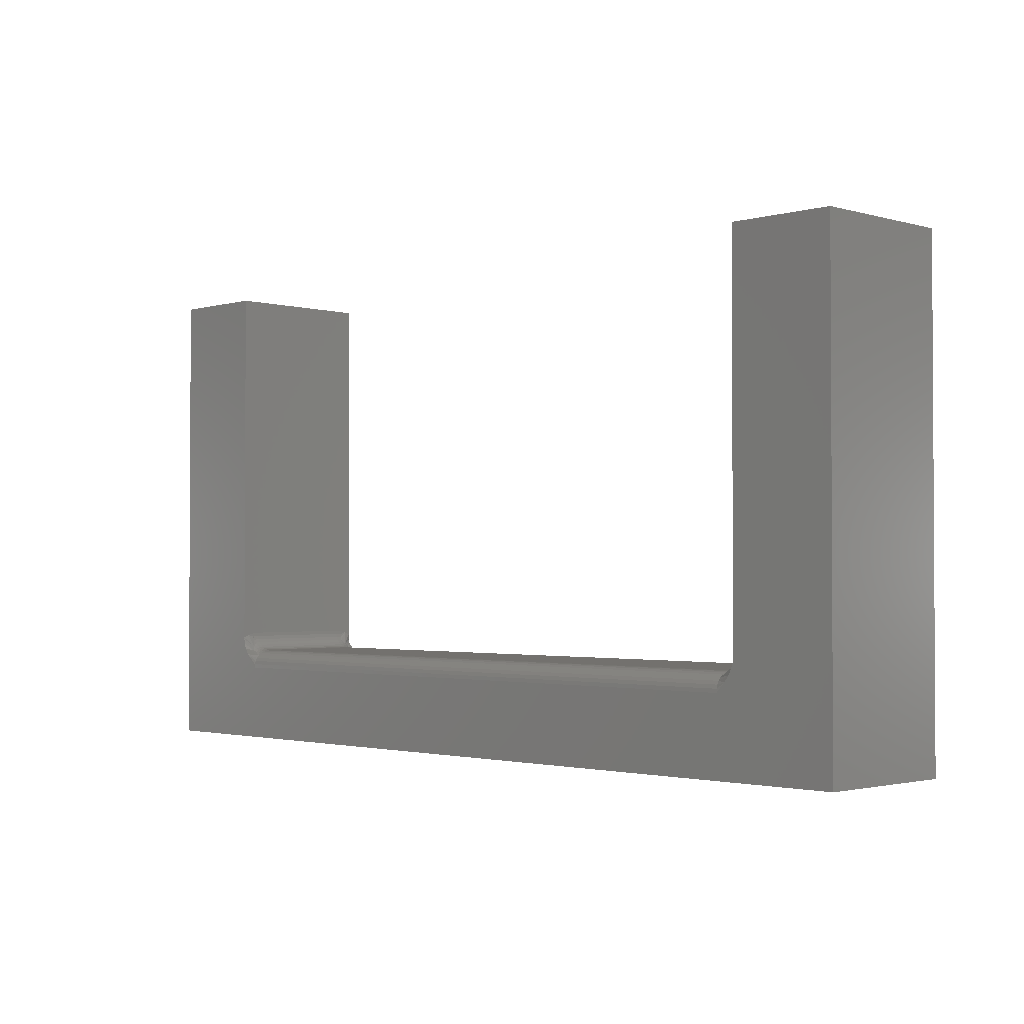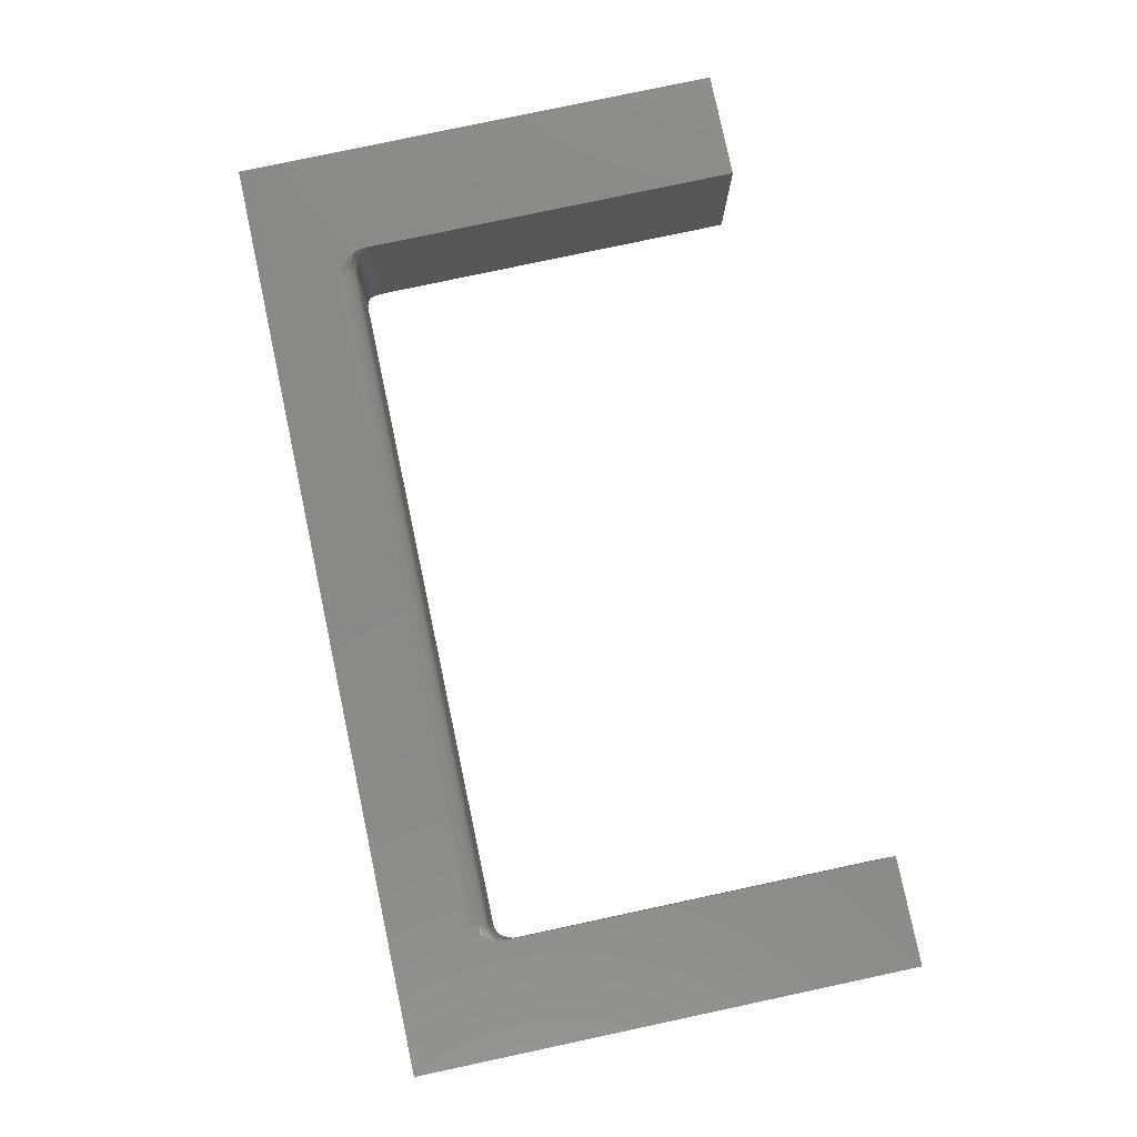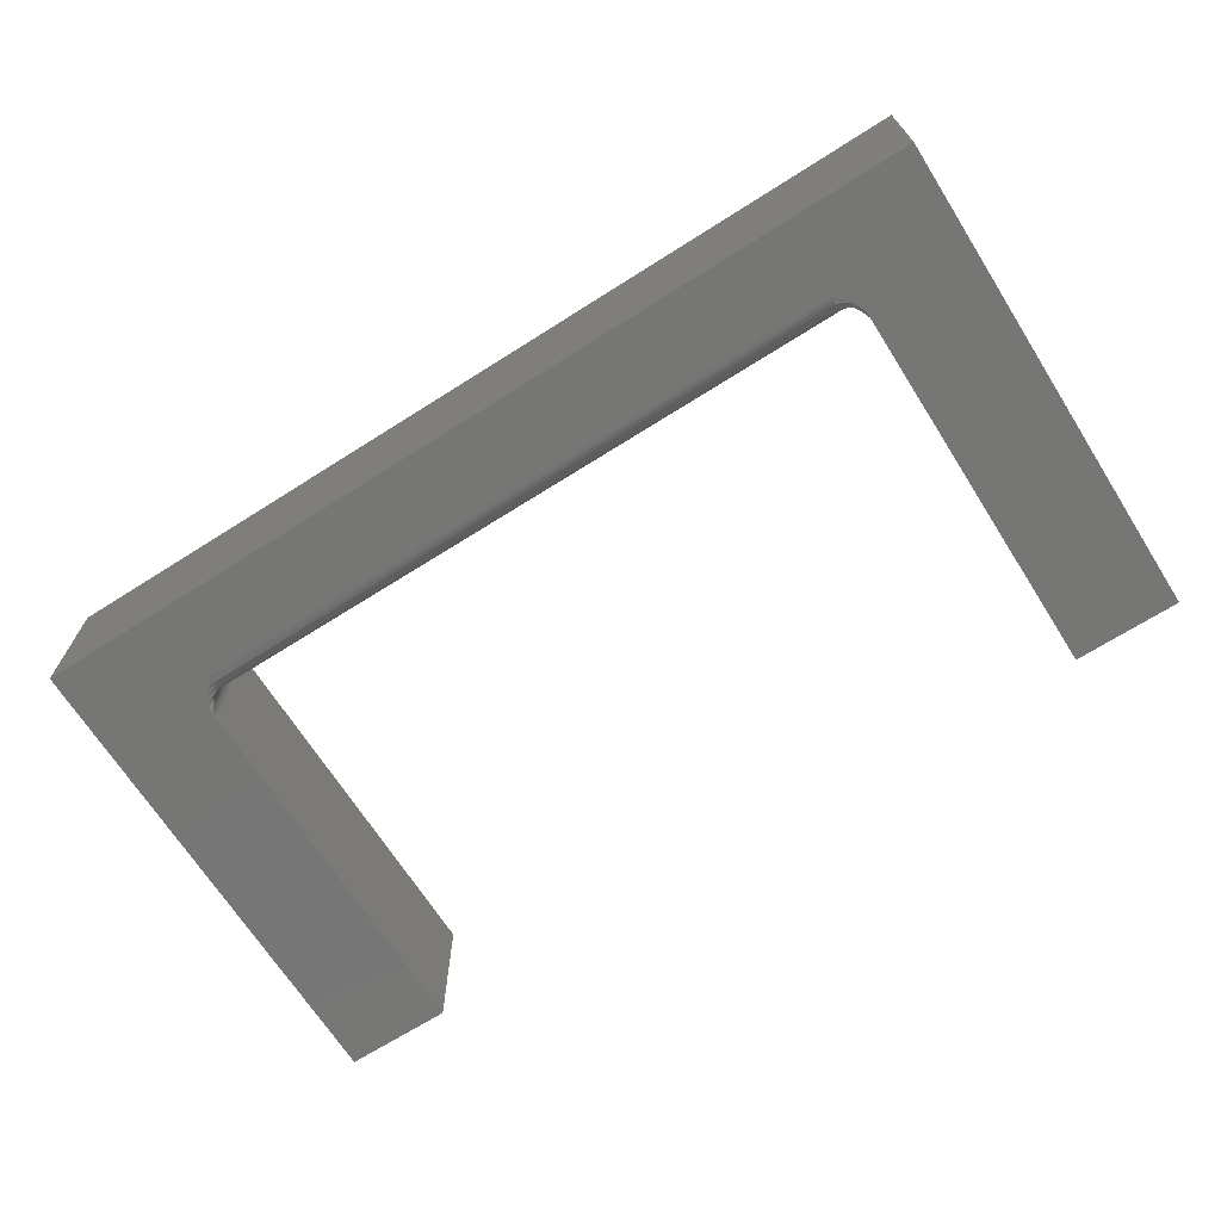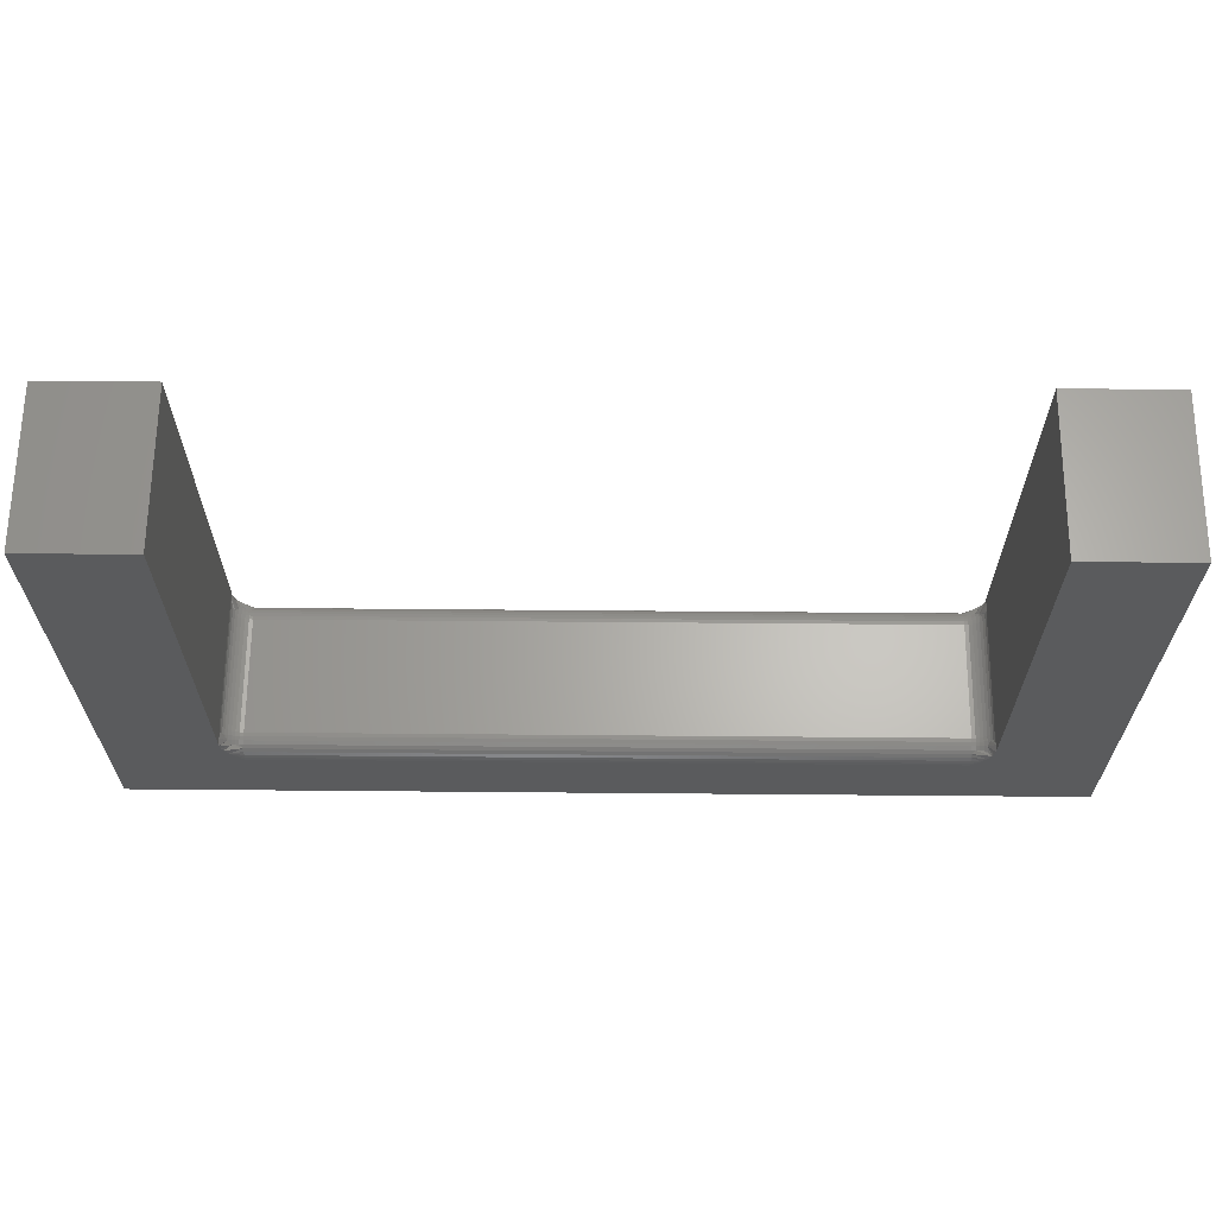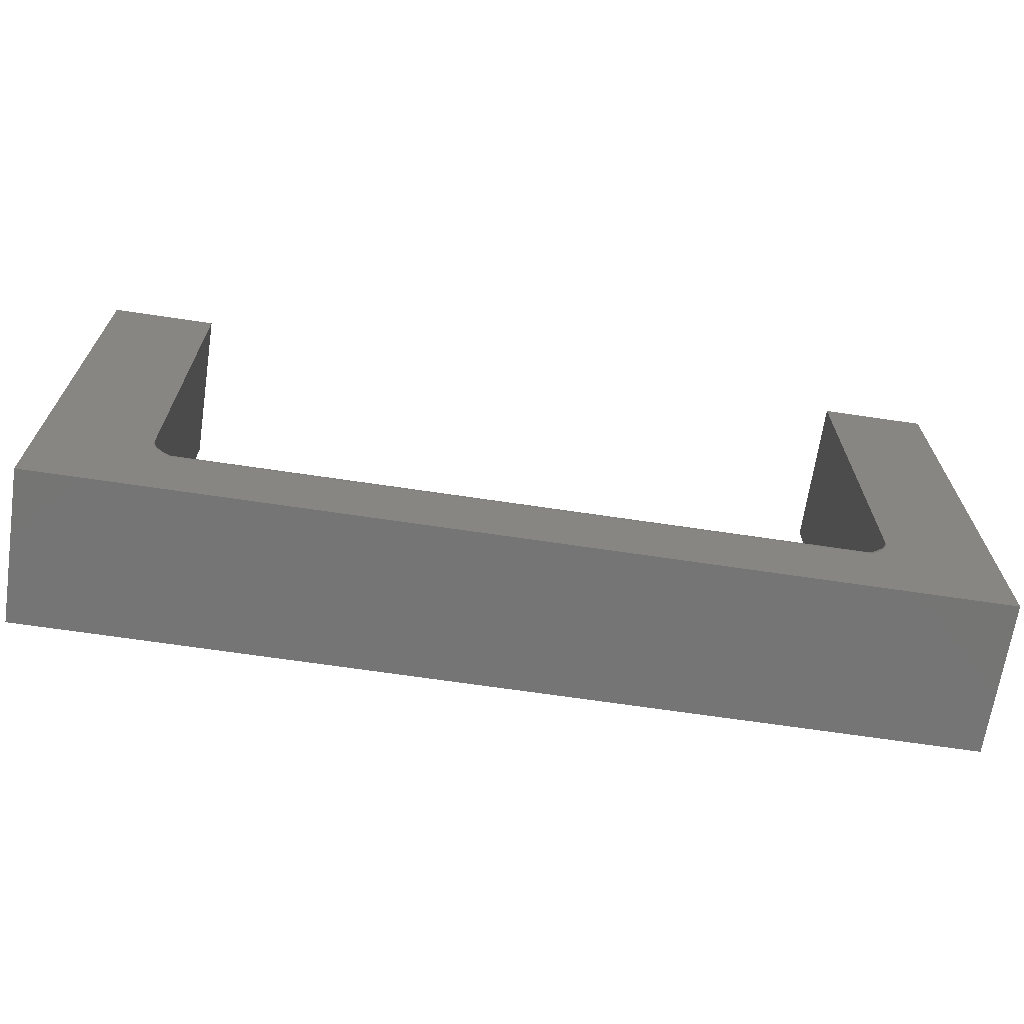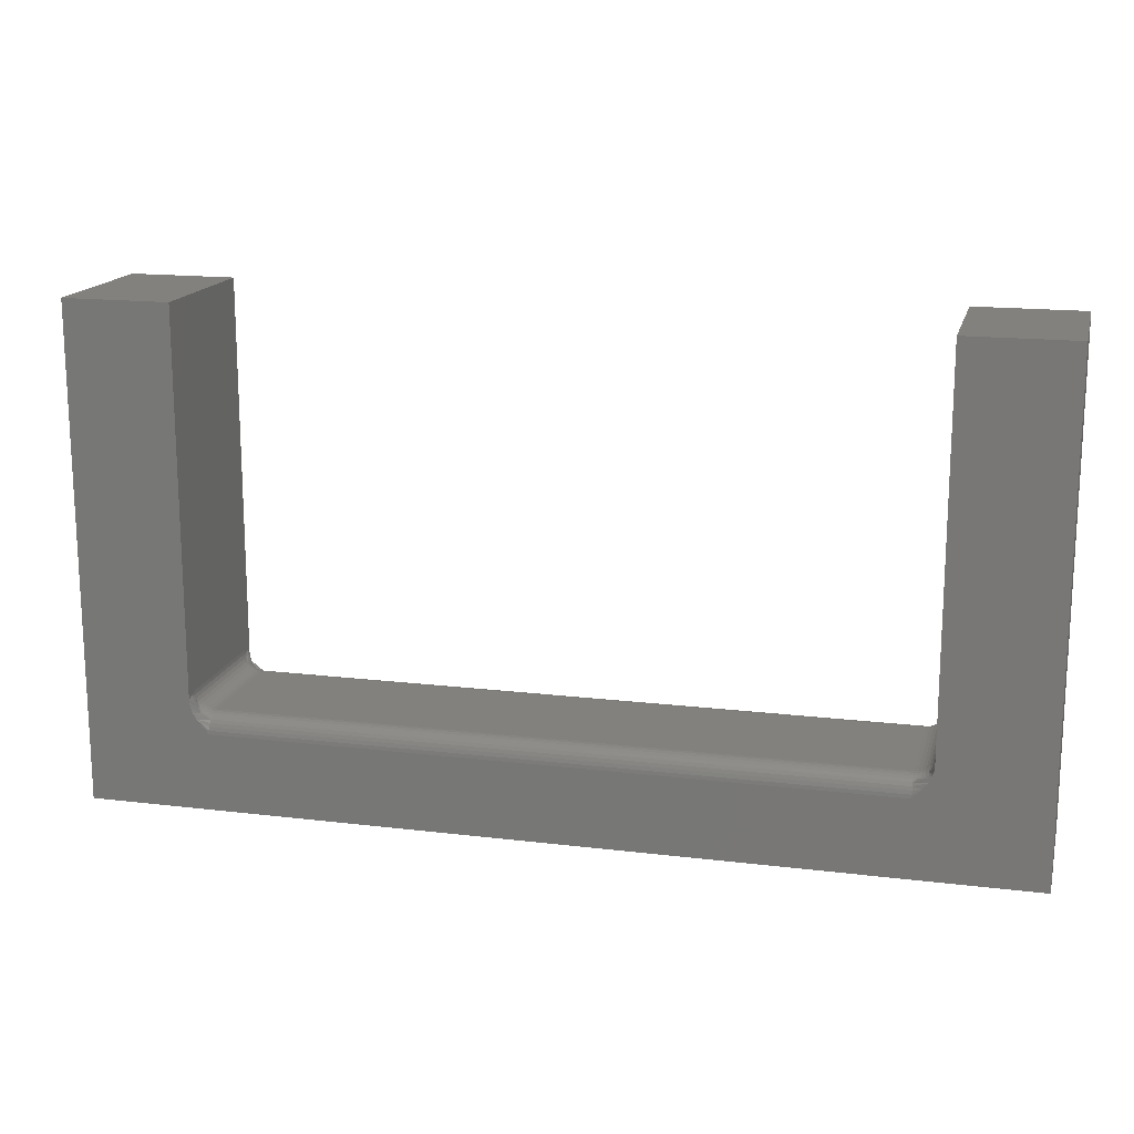
<metadata>
{"format":"stl","ext":"stl","renderer":"f3d","projection":"perspective","resolution":1024,"background":"white","views":[{"elev":-1.8,"azim":45.3,"up":"+Z"},{"elev":80.0,"azim":-102.0,"up":"+Y"},{"elev":-68.6,"azim":-147.6,"up":"+Y"},{"elev":64.3,"azim":-179.5,"up":"+Z"},{"elev":-67.6,"azim":-8.5,"up":"+Z"},{"elev":16.2,"azim":-166.0,"up":"+Z"}]}
</metadata>
<code>
# stl→obj: 172 verts, 340 faces
v 0.6475 -0.1094 0.0008224
v 0.1025 -0.1094 0.0008224
v 0.6475 -0.1124 0.0005221
v 0.1025 -0.1124 0.0005221
v 0.6475 -0.1154 -0.000367
v 0.1025 -0.1154 -0.000367
v 0.6475 -0.1181 -0.001811
v 0.1025 -0.1181 -0.001811
v 0.6475 -0.1204 -0.003754
v 0.1025 -0.1204 -0.003754
v 0.6475 -0.1224 -0.006122
v 0.1025 -0.1224 -0.006122
v 0.6475 -0.1238 -0.008823
v 0.1025 -0.1238 -0.008823
v 0.6475 -0.1247 -0.01175
v 0.1025 -0.1247 -0.01175
v 0.6475 -0.125 -0.0148
v 0.1025 -0.125 -0.0148
v 0.6475 -0.01562 0.0008224
v 0.1025 -0.01562 0.0008224
v 0.6475 3.515e-18 -0.0148
v 0.1025 3.515e-18 -0.0148
v 0.6475 -0.0003002 -0.01175
v 0.1025 -0.0003002 -0.01175
v 0.6475 -0.001189 -0.008823
v 0.1025 -0.001189 -0.008823
v 0.6475 -0.002633 -0.006122
v 0.1025 -0.002633 -0.006122
v 0.6475 -0.004576 -0.003754
v 0.1025 -0.004576 -0.003754
v 0.6475 -0.006944 -0.001811
v 0.1025 -0.006944 -0.001811
v 0.6475 -0.009646 -0.000367
v 0.1025 -0.009646 -0.000367
v 0.6475 -0.01258 0.0005221
v 0.1025 -0.01258 0.0005221
v 0.08684 -0.125 0.3245
v 0.08684 -0.125 0.01226
v 0.08684 -0.1201 0.01456
v 0.08684 -0.1148 0.01597
v 0.08684 -0.1094 0.01645
v 0.08684 -1.359e-17 0.3245
v 0.08684 -0.01562 0.01645
v 0.08684 -0.0102 0.01597
v 0.08684 -0.004937 0.01456
v 0.08684 3.748e-18 0.01226
v 0 0 -0.07812
v 0.09502 3.954e-18 -0.006889
v 0.75 -2.549e-33 -0.07812
v 0.6579 4.167e-18 -0.00305
v 0.6609 4.468e-18 0.002363
v 0.6624 4.703e-18 0.006602
v 0.6631 4.939e-18 0.01085
v 0.6632 5.017e-18 0.01226
v 0.6632 2.235e-17 0.3245
v 0.75 2.235e-17 0.3245
v 4.834e-18 4.382e-18 0.0008224
v 2.465e-17 2.235e-17 0.3245
v 0.08726 4.781e-18 0.008008
v 0.08848 4.547e-18 0.003778
v 0.09123 4.242e-18 -0.001705
v 0.75 -0.125 -0.07812
v 0.75 -0.125 0.3245
v 0.6632 -0.125 0.3245
v 0.6632 -0.125 0.01226
v 0.6627 -0.125 0.008008
v 0.6615 -0.125 0.003778
v 0.6588 -0.125 -0.001705
v 0.655 -0.125 -0.006889
v 0 -0.125 -0.07812
v 4.834e-18 -0.125 0.0008224
v 0.09211 -0.125 -0.00305
v 0.08907 -0.125 0.002363
v 0.08758 -0.125 0.006602
v 0.08689 -0.125 0.01085
v 2.465e-17 -0.125 0.3245
v 0.09379 -0.1195 0.0003786
v 0.08714 -0.1149 0.01286
v 0.09142 -0.1171 0.003861
v 0.09142 -0.1133 0.005011
v 0.08948 -0.1138 0.007333
v 0.08803 -0.1143 0.009982
v 0.09379 -0.1164 0.002066
v 0.09942 -0.1182 -0.001561
v 0.09649 -0.1187 -0.000822
v 0.08948 -0.1094 0.007767
v 0.08803 -0.1094 0.01047
v 0.08714 -0.1094 0.0134
v 0.09142 -0.1094 0.005399
v 0.09379 -0.1129 0.003105
v 0.09379 -0.1094 0.003456
v 0.09649 -0.1127 0.001689
v 0.09649 -0.1094 0.002012
v 0.09942 -0.1125 0.0008166
v 0.09942 -0.1094 0.001123
v 0.09649 -0.1158 0.0007318
v 0.09942 -0.1155 -8.964e-05
v 0.09942 -0.006777 -0.001561
v 0.08803 -0.01069 0.009982
v 0.08948 -0.01122 0.007333
v 0.08714 -0.01012 0.01286
v 0.08803 -0.001585 0.006209
v 0.08948 -0.003086 0.003963
v 0.09142 -0.004402 0.001994
v 0.09379 -0.005481 0.0003786
v 0.09649 -0.006283 -0.000822
v 0.09142 -0.007894 0.003861
v 0.09142 -0.01168 0.005011
v 0.09142 -0.01562 0.005399
v 0.08948 -0.01562 0.007767
v 0.08803 -0.01562 0.01047
v 0.08714 -0.01562 0.0134
v 0.09379 -0.01562 0.003456
v 0.09379 -0.01206 0.003105
v 0.09649 -0.01562 0.002012
v 0.09649 -0.01234 0.001689
v 0.09942 -0.01562 0.001123
v 0.09942 -0.01252 0.0008166
v 0.09649 -0.00919 0.0007318
v 0.09379 -0.008638 0.002066
v 0.09942 -0.009531 -8.964e-05
v 0.6632 -0.004937 0.01456
v 0.6632 -0.0102 0.01597
v 0.6632 -0.01562 0.01645
v 0.6632 -0.1094 0.01645
v 0.6632 -0.1148 0.01597
v 0.6632 -0.1201 0.01456
v 0.6506 -0.1182 -0.001561
v 0.662 -0.1143 0.009982
v 0.6605 -0.1138 0.007333
v 0.6629 -0.1149 0.01286
v 0.662 -0.1234 0.006209
v 0.6605 -0.1219 0.003963
v 0.6586 -0.1206 0.001994
v 0.6562 -0.1195 0.0003786
v 0.6535 -0.1187 -0.000822
v 0.6586 -0.1171 0.003861
v 0.6586 -0.1133 0.005011
v 0.6586 -0.1094 0.005399
v 0.6605 -0.1094 0.007767
v 0.662 -0.1094 0.01047
v 0.6629 -0.1094 0.0134
v 0.6562 -0.1094 0.003456
v 0.6562 -0.1129 0.003105
v 0.6535 -0.1094 0.002012
v 0.6535 -0.1127 0.001689
v 0.6506 -0.1094 0.001123
v 0.6506 -0.1125 0.0008166
v 0.6535 -0.1158 0.0007318
v 0.6562 -0.1164 0.002066
v 0.6506 -0.1155 -8.964e-05
v 0.6562 -0.005481 0.0003786
v 0.6629 -0.01012 0.01286
v 0.6586 -0.007894 0.003861
v 0.6586 -0.01168 0.005011
v 0.6605 -0.01122 0.007333
v 0.662 -0.01069 0.009982
v 0.6562 -0.008638 0.002066
v 0.6506 -0.006777 -0.001561
v 0.6535 -0.006283 -0.000822
v 0.6605 -0.01562 0.007767
v 0.662 -0.01562 0.01047
v 0.6629 -0.01562 0.0134
v 0.6586 -0.01562 0.005399
v 0.6562 -0.01206 0.003105
v 0.6562 -0.01562 0.003456
v 0.6535 -0.01234 0.001689
v 0.6535 -0.01562 0.002012
v 0.6506 -0.01252 0.0008166
v 0.6506 -0.01562 0.001123
v 0.6535 -0.00919 0.0007318
v 0.6506 -0.009531 -8.964e-05
f 1 2 3
f 3 2 4
f 3 4 5
f 5 4 6
f 5 6 7
f 7 6 8
f 7 8 9
f 9 8 10
f 9 10 11
f 11 10 12
f 11 12 13
f 13 12 14
f 13 14 15
f 15 14 16
f 15 16 17
f 17 16 18
f 1 19 2
f 2 19 20
f 21 22 23
f 23 22 24
f 23 24 25
f 25 24 26
f 25 26 27
f 27 26 28
f 27 28 29
f 29 28 30
f 29 30 31
f 31 30 32
f 31 32 33
f 33 32 34
f 33 34 35
f 35 34 36
f 35 36 19
f 19 36 20
f 37 38 39
f 37 39 40
f 37 40 41
f 37 41 42
f 42 41 43
f 42 43 44
f 42 44 45
f 42 45 46
f 47 48 22
f 49 47 22
f 49 22 21
f 49 21 50
f 49 50 51
f 49 51 52
f 49 52 53
f 49 53 54
f 49 54 55
f 49 55 56
f 57 58 42
f 57 42 46
f 57 46 59
f 57 59 60
f 57 60 61
f 57 61 48
f 57 48 47
f 62 63 64
f 62 64 65
f 62 65 66
f 62 66 67
f 62 67 68
f 62 68 69
f 62 69 17
f 62 17 18
f 62 18 70
f 71 70 18
f 71 18 72
f 71 72 73
f 71 73 74
f 71 74 75
f 71 75 38
f 71 38 37
f 71 37 76
f 75 74 77
f 40 39 78
f 74 73 77
f 79 80 81
f 79 81 82
f 79 82 78
f 79 78 39
f 79 39 38
f 79 38 75
f 79 75 77
f 79 77 83
f 10 8 84
f 10 84 85
f 10 85 77
f 10 77 73
f 10 73 72
f 10 72 12
f 72 18 16
f 72 16 14
f 72 14 12
f 80 86 81
f 81 86 87
f 81 87 82
f 82 87 88
f 82 88 78
f 78 88 41
f 78 41 40
f 86 80 89
f 89 80 90
f 89 90 91
f 91 90 92
f 91 92 93
f 93 92 94
f 93 94 95
f 95 94 4
f 95 4 2
f 96 90 83
f 83 90 80
f 83 80 79
f 90 96 92
f 92 96 97
f 92 97 94
f 94 97 6
f 94 6 4
f 85 83 77
f 83 85 96
f 96 85 84
f 96 84 97
f 97 84 8
f 97 8 6
f 48 26 24
f 48 24 22
f 48 61 28
f 26 48 28
f 28 61 30
f 32 30 98
f 45 99 100
f 45 101 99
f 45 44 101
f 60 59 102
f 60 102 103
f 60 103 104
f 60 104 105
f 60 105 106
f 60 106 98
f 60 98 30
f 60 30 61
f 107 104 103
f 107 103 102
f 107 102 59
f 107 59 46
f 107 46 45
f 107 45 100
f 107 100 108
f 109 100 110
f 110 100 99
f 110 99 111
f 111 99 101
f 111 101 112
f 112 101 44
f 112 44 43
f 100 109 108
f 108 109 113
f 108 113 114
f 114 113 115
f 114 115 116
f 116 115 117
f 116 117 118
f 118 117 20
f 118 20 36
f 119 105 120
f 120 105 104
f 120 104 107
f 105 119 106
f 106 119 121
f 106 121 98
f 98 121 34
f 98 34 32
f 116 120 114
f 114 120 107
f 114 107 108
f 120 116 119
f 119 116 118
f 119 118 121
f 121 118 36
f 121 36 34
f 109 91 113
f 113 91 93
f 113 93 115
f 115 93 95
f 115 95 117
f 117 95 2
f 117 2 20
f 91 109 89
f 89 109 110
f 89 110 86
f 86 110 111
f 86 111 87
f 87 111 112
f 87 112 88
f 88 112 43
f 88 43 41
f 55 54 122
f 55 122 123
f 55 123 124
f 55 124 64
f 64 124 125
f 64 125 126
f 64 126 127
f 64 127 65
f 69 13 15
f 69 15 17
f 69 68 11
f 13 69 11
f 11 68 9
f 7 9 128
f 127 129 130
f 127 131 129
f 127 126 131
f 67 66 132
f 67 132 133
f 67 133 134
f 67 134 135
f 67 135 136
f 67 136 128
f 67 128 9
f 67 9 68
f 137 134 133
f 137 133 132
f 137 132 66
f 137 66 65
f 137 65 127
f 137 127 130
f 137 130 138
f 139 130 140
f 140 130 129
f 140 129 141
f 141 129 131
f 141 131 142
f 142 131 126
f 142 126 125
f 130 139 138
f 138 139 143
f 138 143 144
f 144 143 145
f 144 145 146
f 146 145 147
f 146 147 148
f 148 147 1
f 148 1 3
f 149 135 150
f 150 135 134
f 150 134 137
f 135 149 136
f 136 149 151
f 136 151 128
f 128 151 5
f 128 5 7
f 146 150 144
f 144 150 137
f 144 137 138
f 150 146 149
f 149 146 148
f 149 148 151
f 151 148 3
f 151 3 5
f 53 52 152
f 123 122 153
f 52 51 152
f 154 155 156
f 154 156 157
f 154 157 153
f 154 153 122
f 154 122 54
f 154 54 53
f 154 53 152
f 154 152 158
f 29 31 159
f 29 159 160
f 29 160 152
f 29 152 51
f 29 51 50
f 29 50 27
f 50 21 23
f 50 23 25
f 50 25 27
f 155 161 156
f 156 161 162
f 156 162 157
f 157 162 163
f 157 163 153
f 153 163 124
f 153 124 123
f 161 155 164
f 164 155 165
f 164 165 166
f 166 165 167
f 166 167 168
f 168 167 169
f 168 169 170
f 170 169 35
f 170 35 19
f 171 165 158
f 158 165 155
f 158 155 154
f 165 171 167
f 167 171 172
f 167 172 169
f 169 172 33
f 169 33 35
f 160 158 152
f 158 160 171
f 171 160 159
f 171 159 172
f 172 159 31
f 172 31 33
f 164 140 161
f 161 140 141
f 161 141 162
f 162 141 142
f 162 142 163
f 163 142 125
f 163 125 124
f 140 164 139
f 139 164 166
f 139 166 143
f 143 166 168
f 143 168 145
f 145 168 170
f 145 170 147
f 147 170 19
f 147 19 1
f 37 42 76
f 76 42 58
f 63 56 64
f 64 56 55
f 71 57 70
f 70 57 47
f 62 49 63
f 63 49 56
f 76 58 71
f 71 58 57
f 70 47 62
f 62 47 49

</code>
